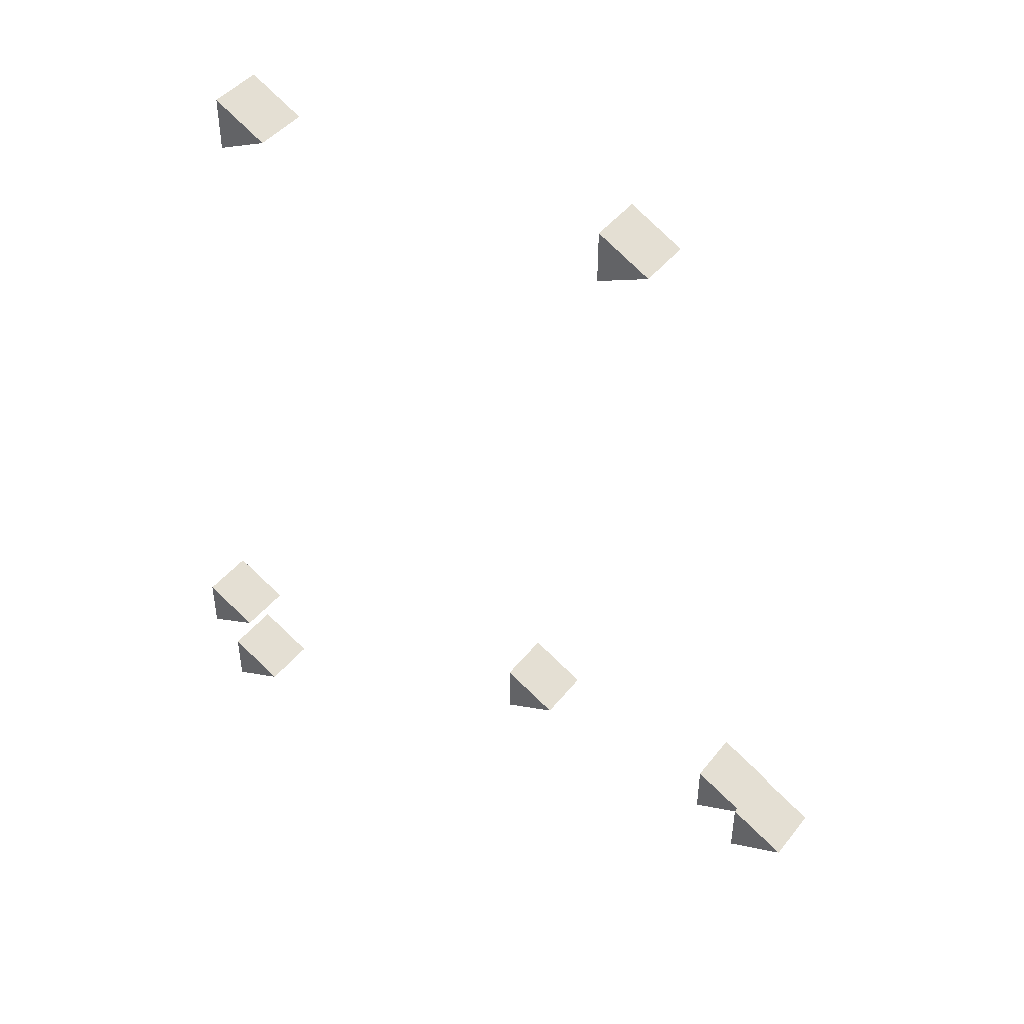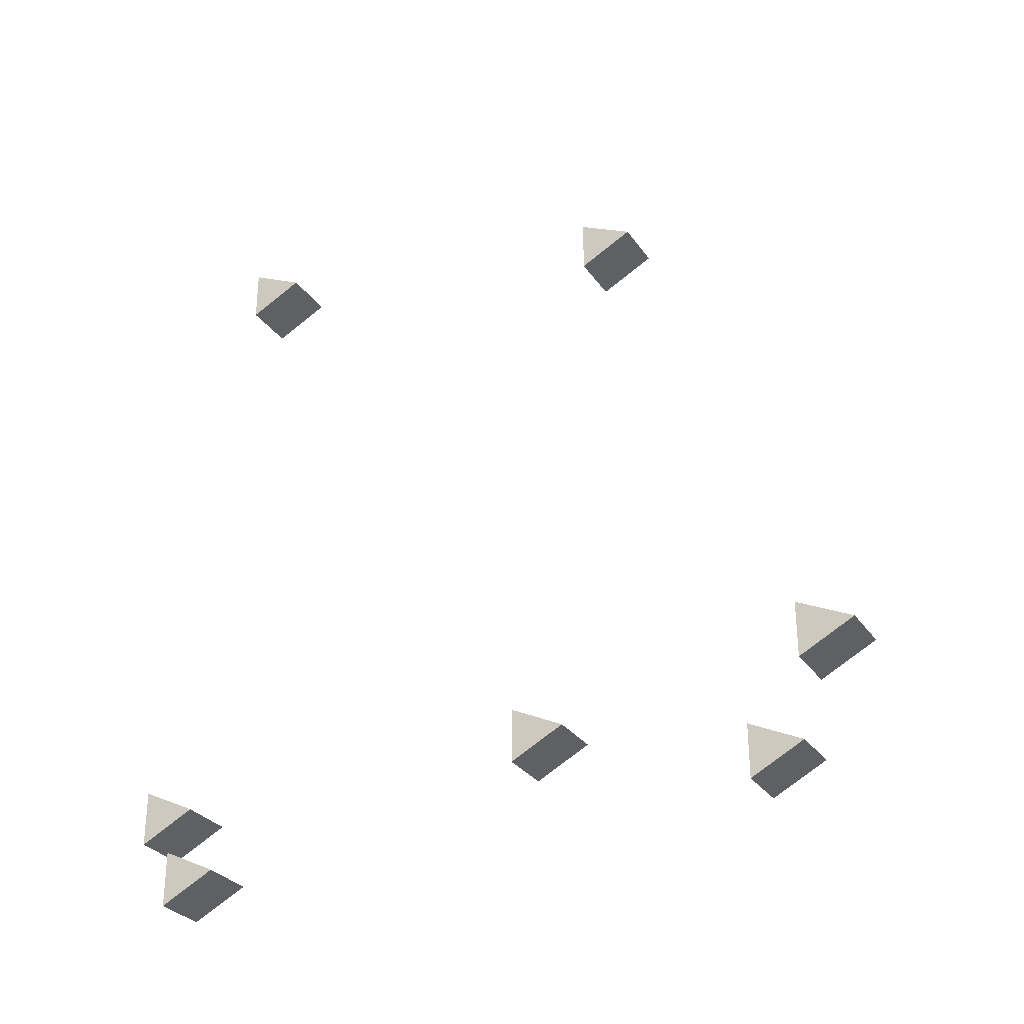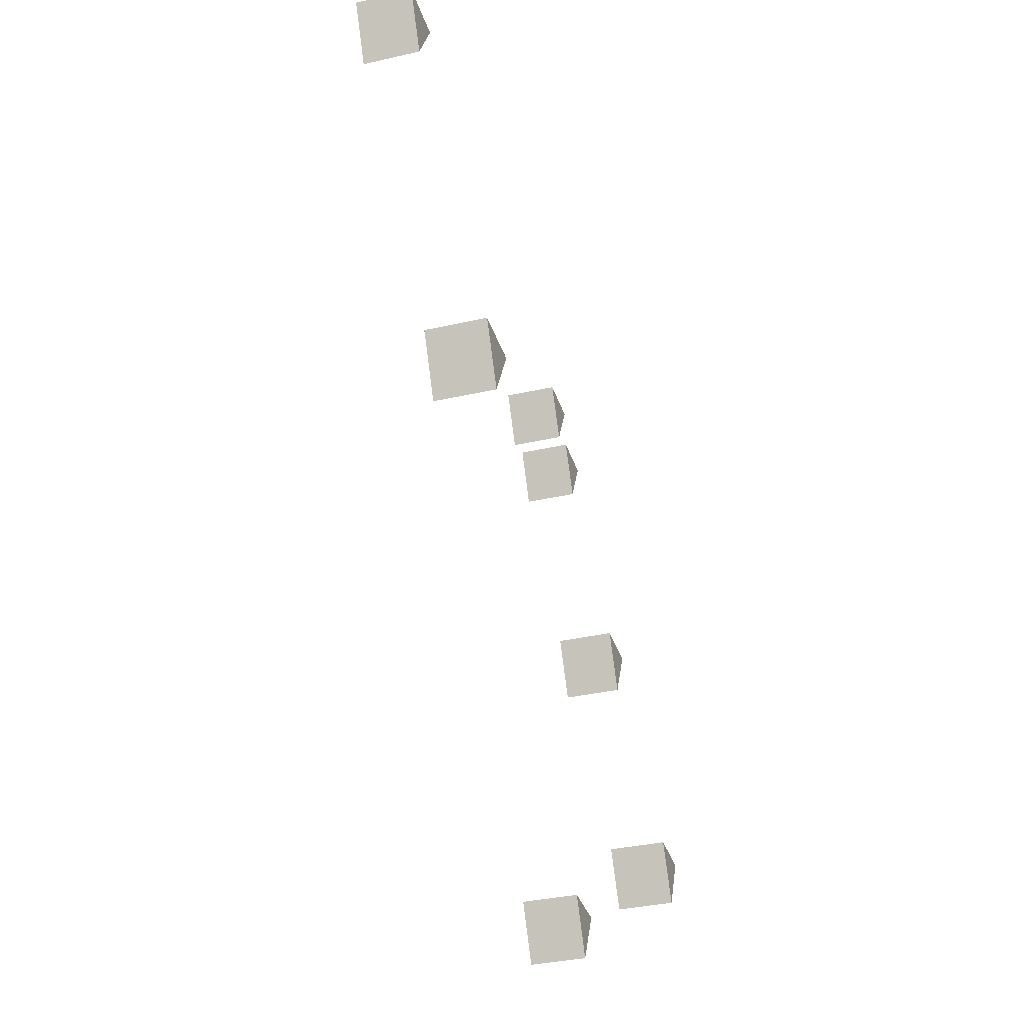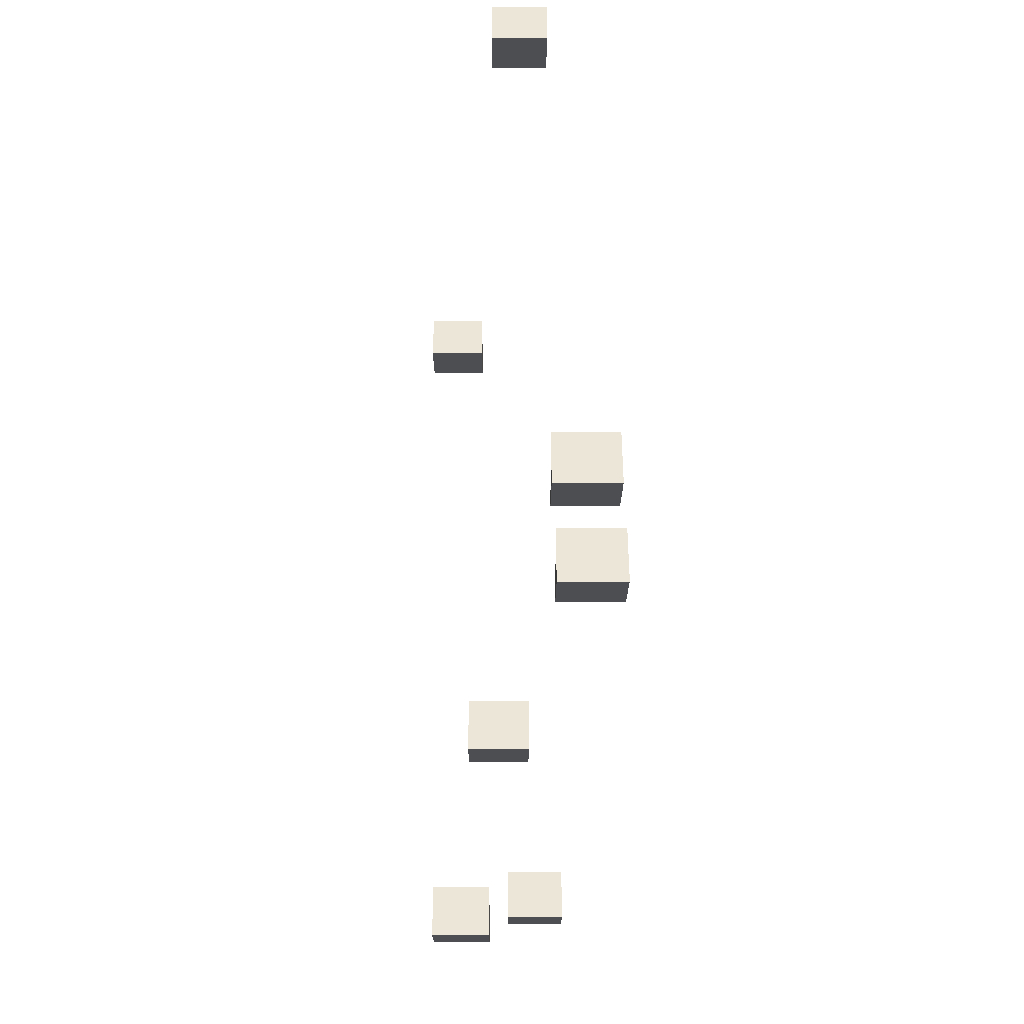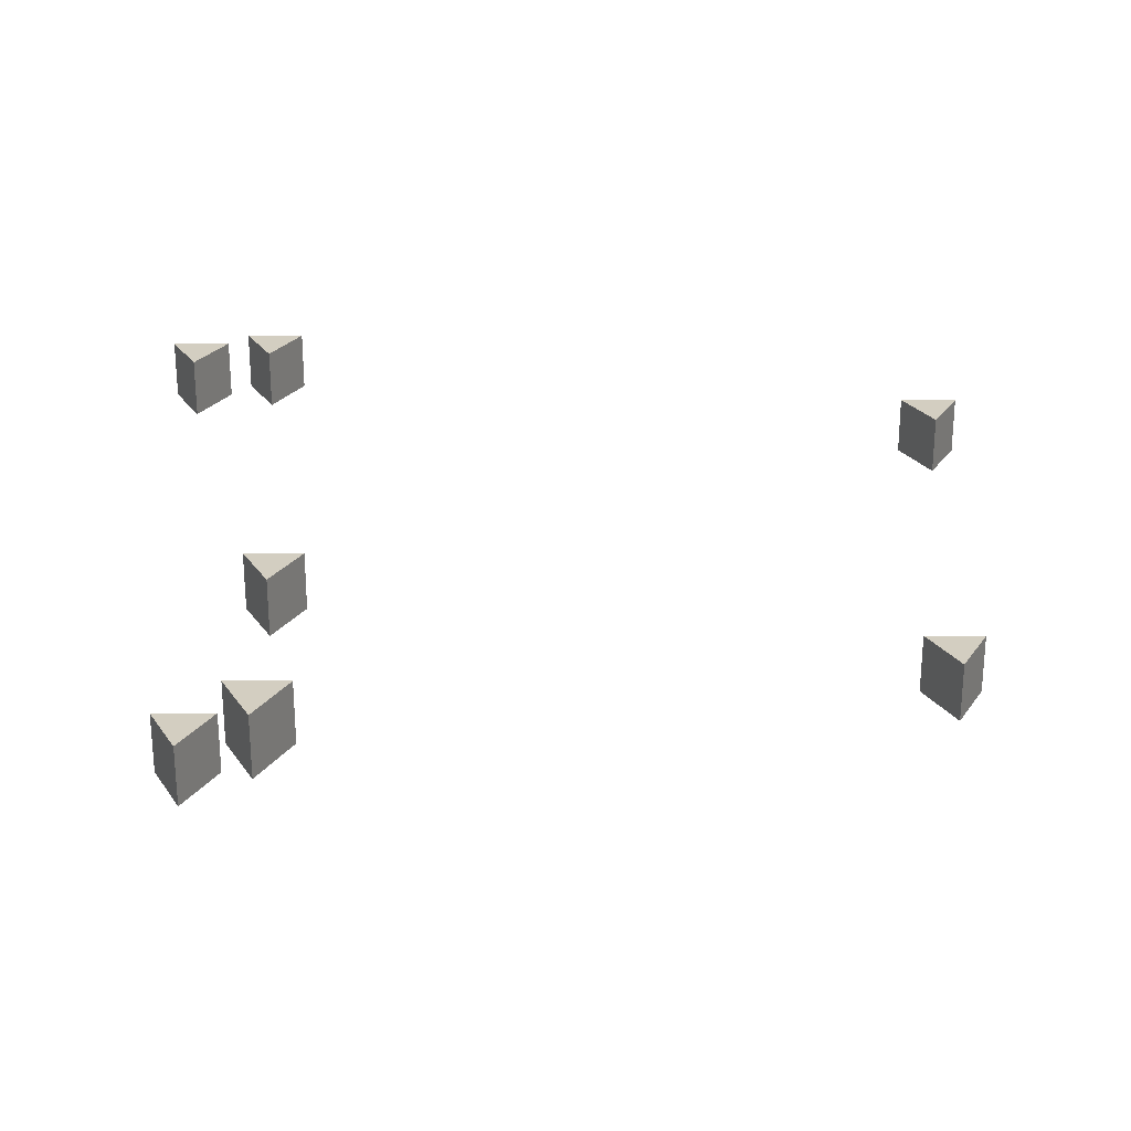
<metadata>
{"format":"obj","ext":"obj","renderer":"f3d","projection":"perspective","resolution":1024,"background":"white","views":[{"elev":44.5,"azim":125.6,"up":"+Y"},{"elev":-30.2,"azim":118.7,"up":"+Y"},{"elev":-35.5,"azim":-163.3,"up":"+Z"},{"elev":46.4,"azim":0.1,"up":"+Z"},{"elev":-65.0,"azim":90.0,"up":"+Z"}]}
</metadata>
<code>
o potassium.001_Cube.003
v -0.2304 -1.479 -0.001923
v -0.2304 -1.229 -0.001923
v 0.01961 -1.479 -0.001923
v 0.01961 -1.229 -0.001923
v -0.2304 -1.354 -0.2519
v 0.01961 -1.354 -0.2519
f 6 3 1 5
f 2 5 1
f 3 6 4
f 5 2 4 6
f 1 3 4 2
o potassium.000_Cube.004
v 0.08832 -1.649 1.739
v 0.08832 -1.399 1.739
v 0.3383 -1.649 1.739
v 0.3383 -1.399 1.739
v 0.08832 -1.524 1.489
v 0.3383 -1.524 1.489
f 12 9 7 11
f 8 11 7
f 9 12 10
f 11 8 10 12
f 7 9 10 8
o potassium.002_Cube.005
v -0.4005 -1.705 -1.046
v -0.4005 -1.455 -1.046
v -0.1505 -1.705 -1.046
v -0.1505 -1.455 -1.046
v -0.4005 -1.58 -1.296
v -0.1505 -1.58 -1.296
f 18 15 13 17
f 14 17 13
f 15 18 16
f 17 14 16 18
f 13 15 16 14
o potassium.003_Cube.006
v -0.4578 1.262 -0.2952
v -0.4578 1.512 -0.2952
v -0.2078 1.262 -0.2952
v -0.2078 1.512 -0.2952
v -0.4578 1.387 -0.5452
v -0.2078 1.387 -0.5452
f 24 21 19 23
f 20 23 19
f 21 24 22
f 23 20 22 24
f 19 21 22 20
o potassium.004_Cube.007
v -0.0687 -1.371 -1.419
v -0.0687 -1.121 -1.419
v 0.1813 -1.371 -1.419
v 0.1813 -1.121 -1.419
v -0.0687 -1.246 -1.669
v 0.1813 -1.246 -1.669
f 30 27 25 29
f 26 29 25
f 27 30 28
f 29 26 28 30
f 25 27 28 26
o potassium.005_Cube.008
v -0.1462 1.385 1.512
v -0.1462 1.635 1.512
v 0.1038 1.385 1.512
v 0.1038 1.635 1.512
v -0.1462 1.51 1.262
v 0.1038 1.51 1.262
f 36 33 31 35
f 32 35 31
f 33 36 34
f 35 32 34 36
f 31 33 34 32
o potassium.006_Cube.002
v 0.1039 -1.971 1.584
v 0.1039 -1.721 1.584
v 0.3539 -1.971 1.584
v 0.3539 -1.721 1.584
v 0.1039 -1.846 1.334
v 0.3539 -1.846 1.334
f 42 39 37 41
f 38 41 37
f 39 42 40
f 41 38 40 42
f 37 39 40 38

</code>
